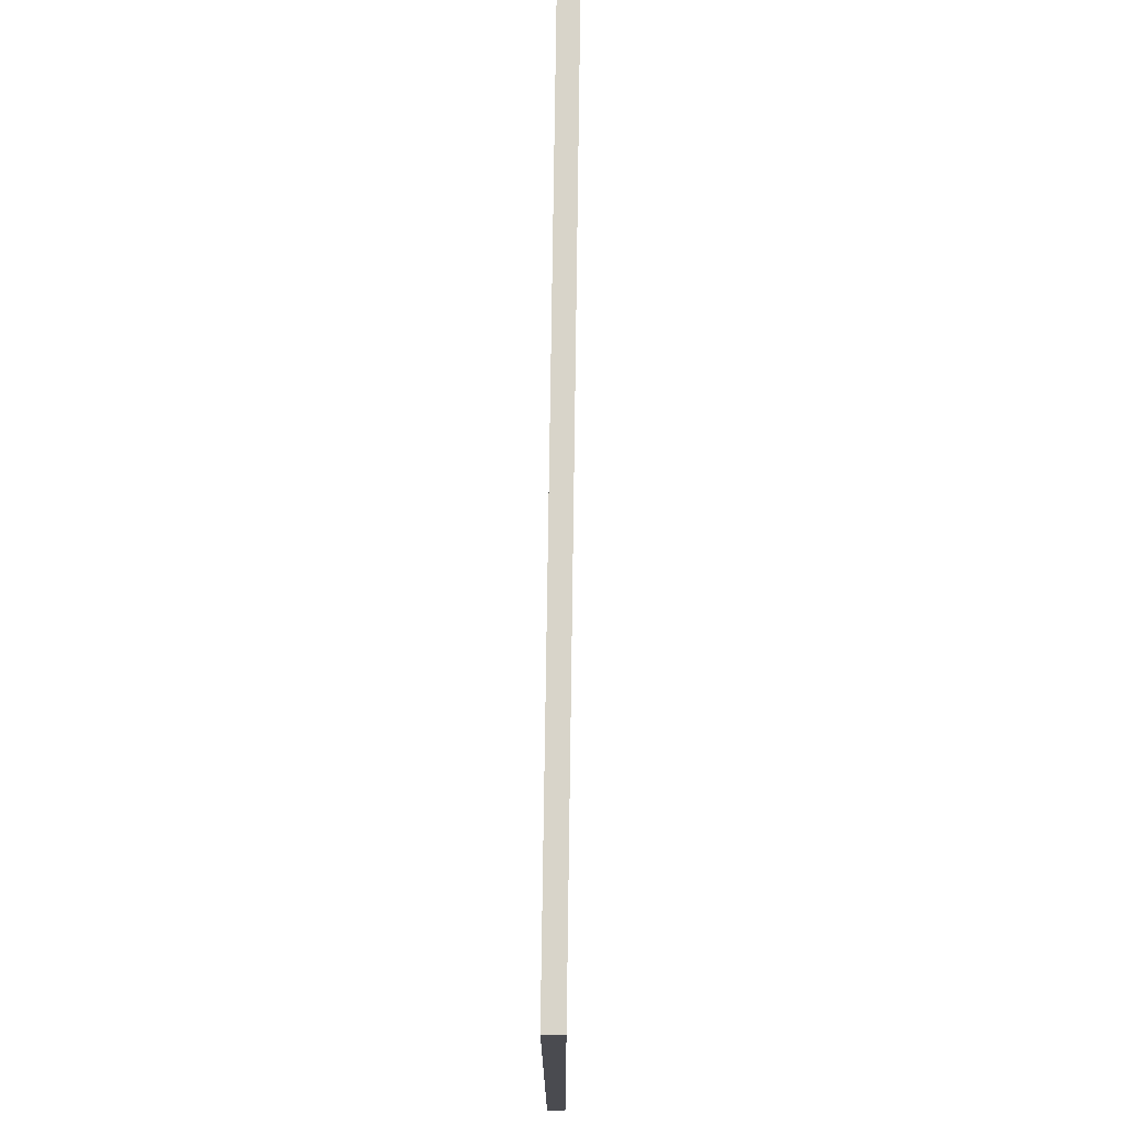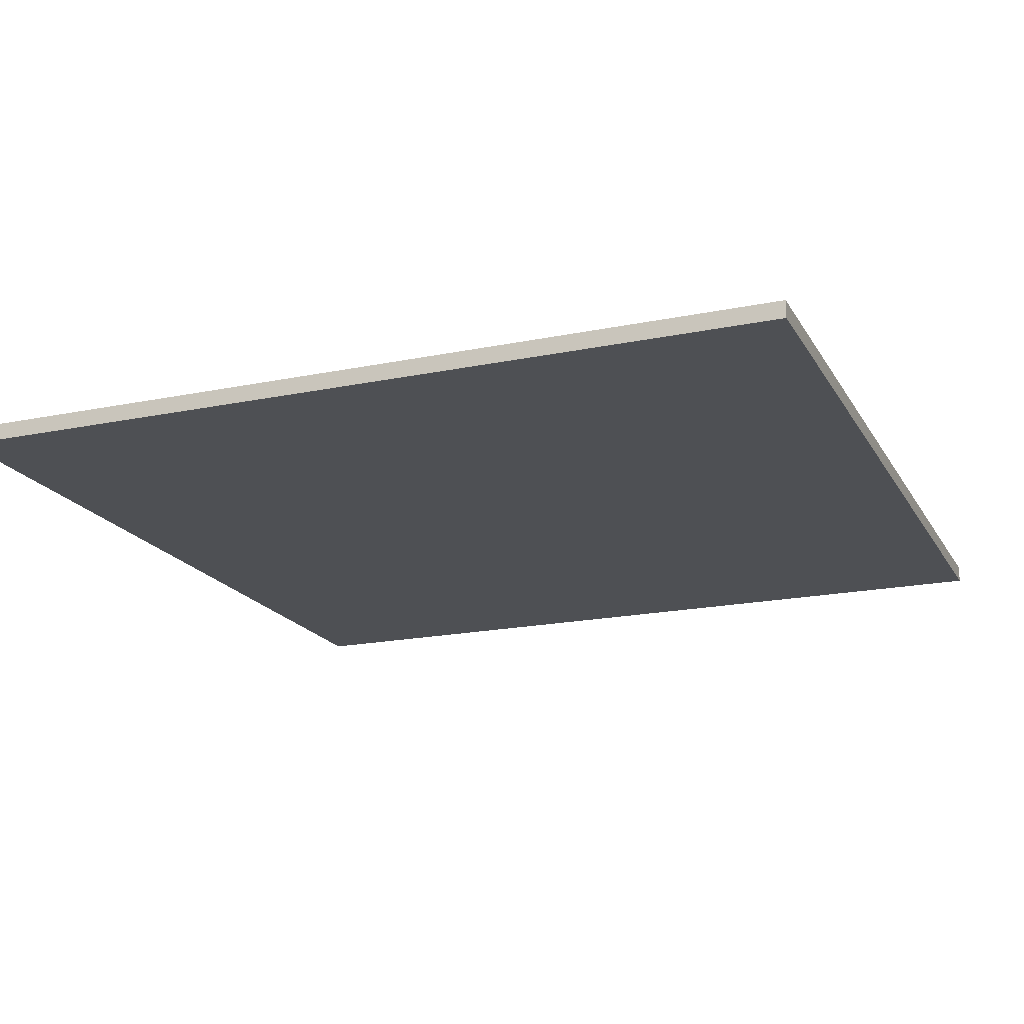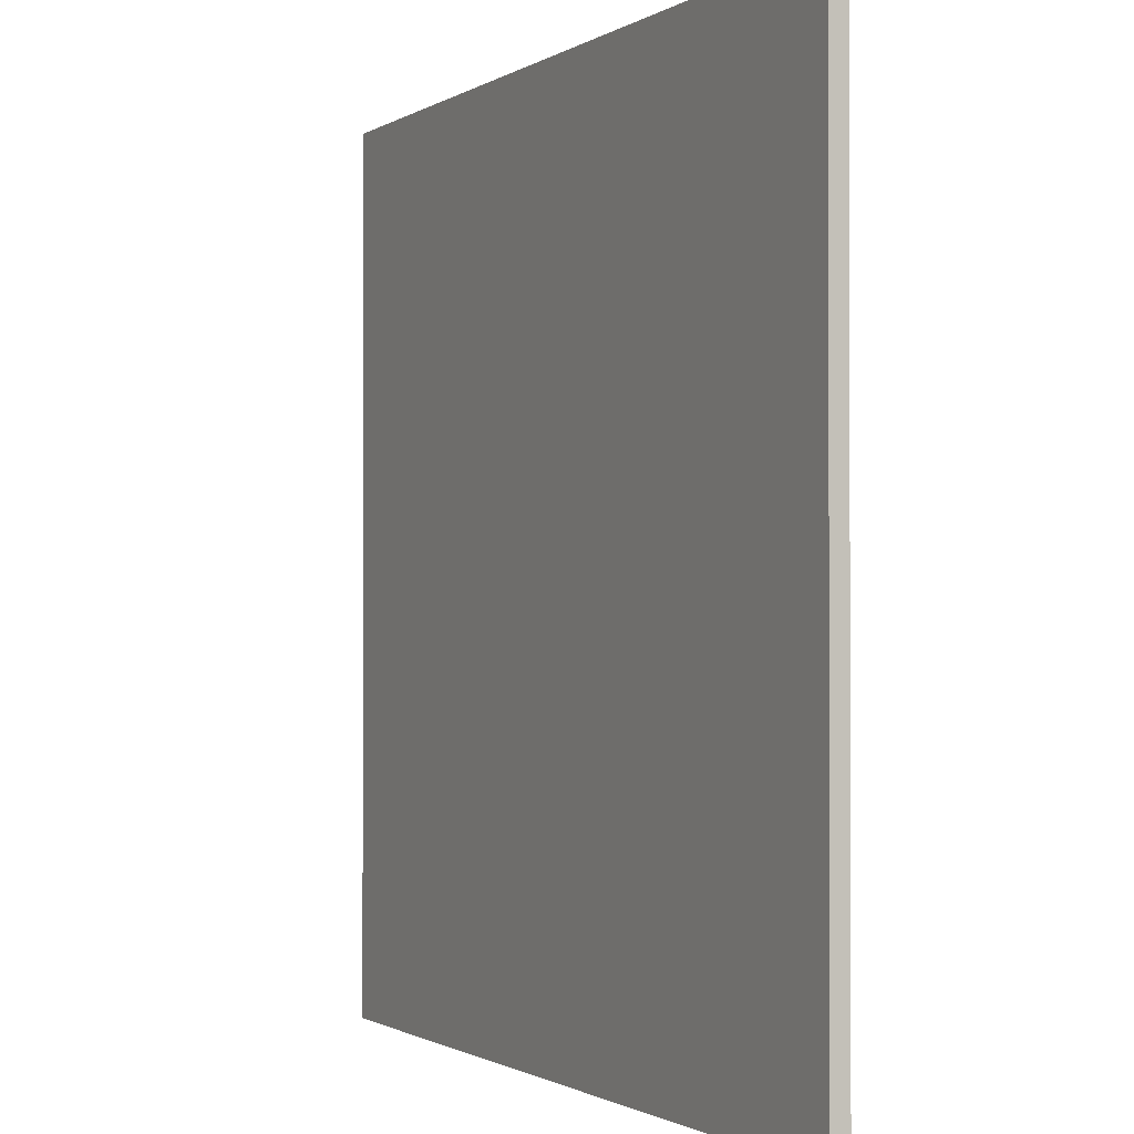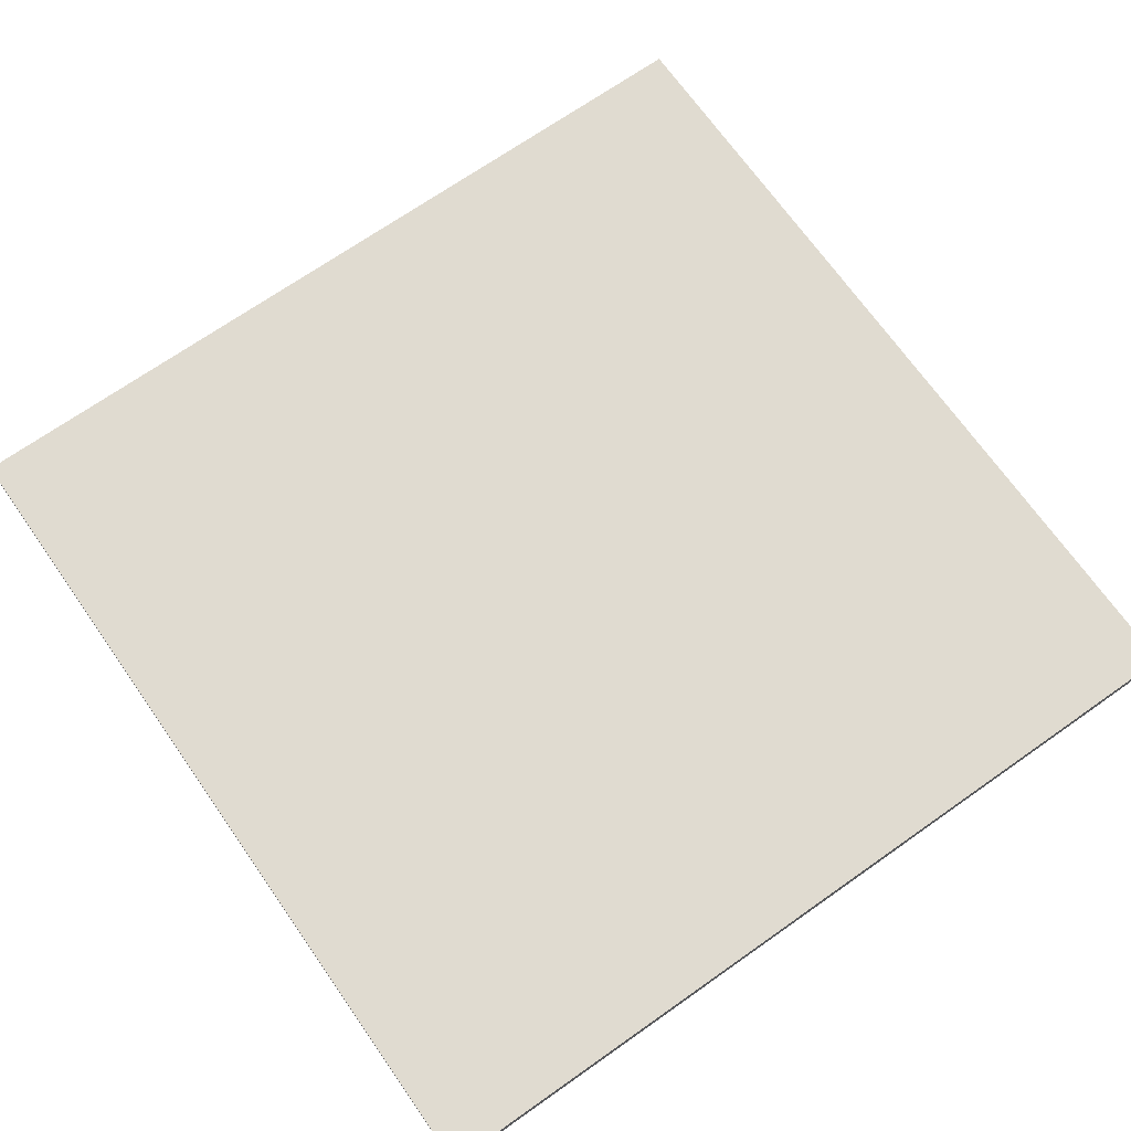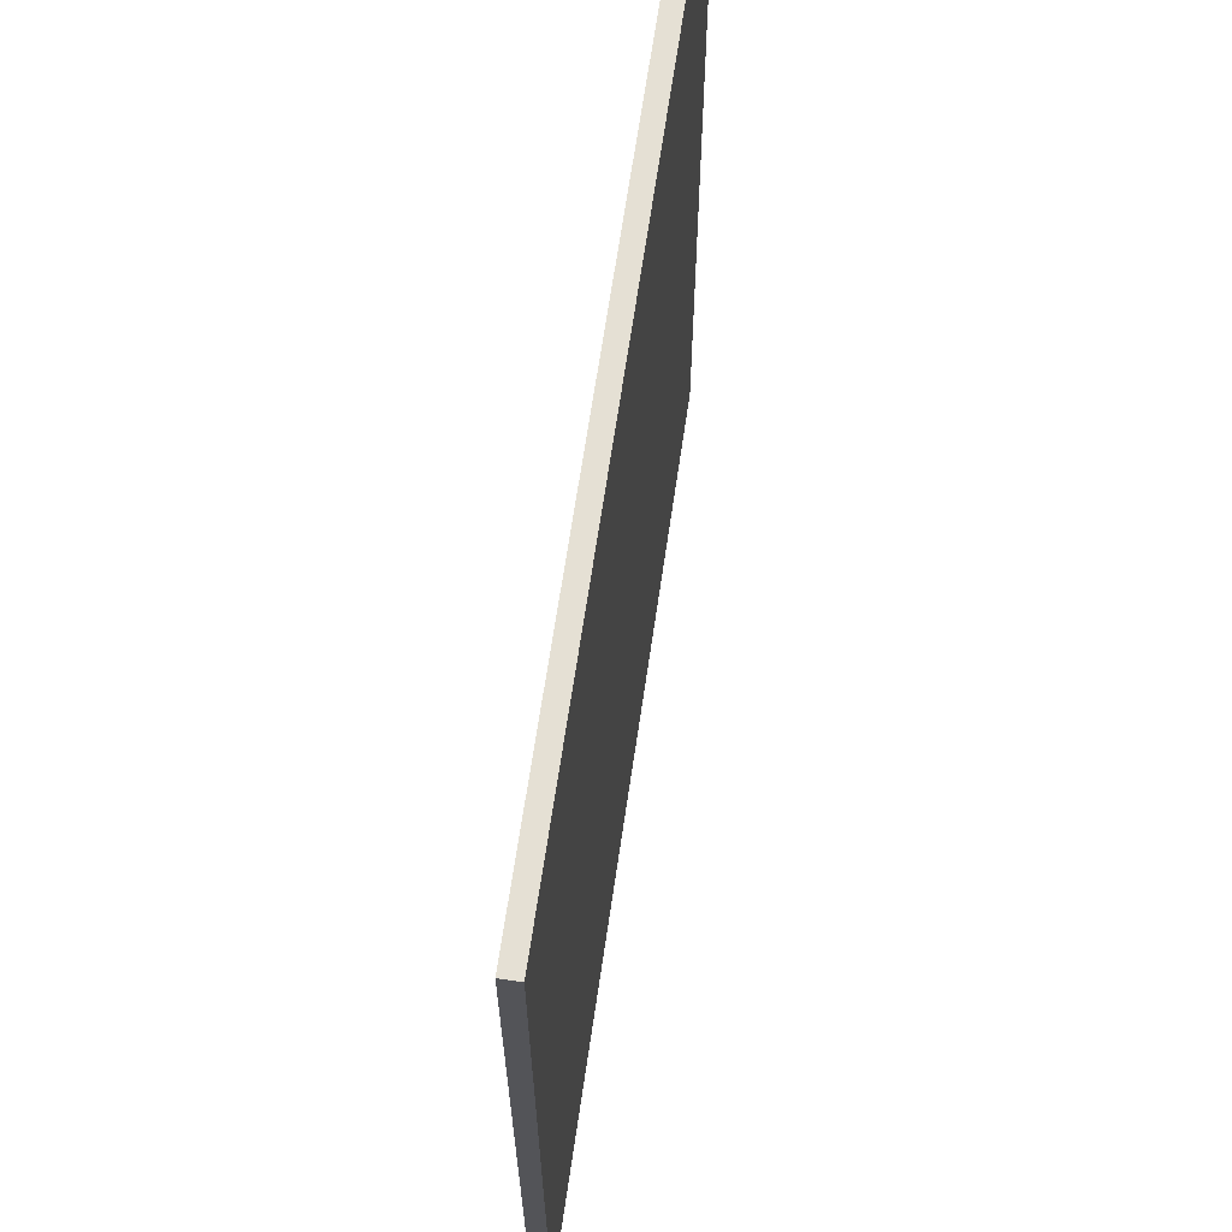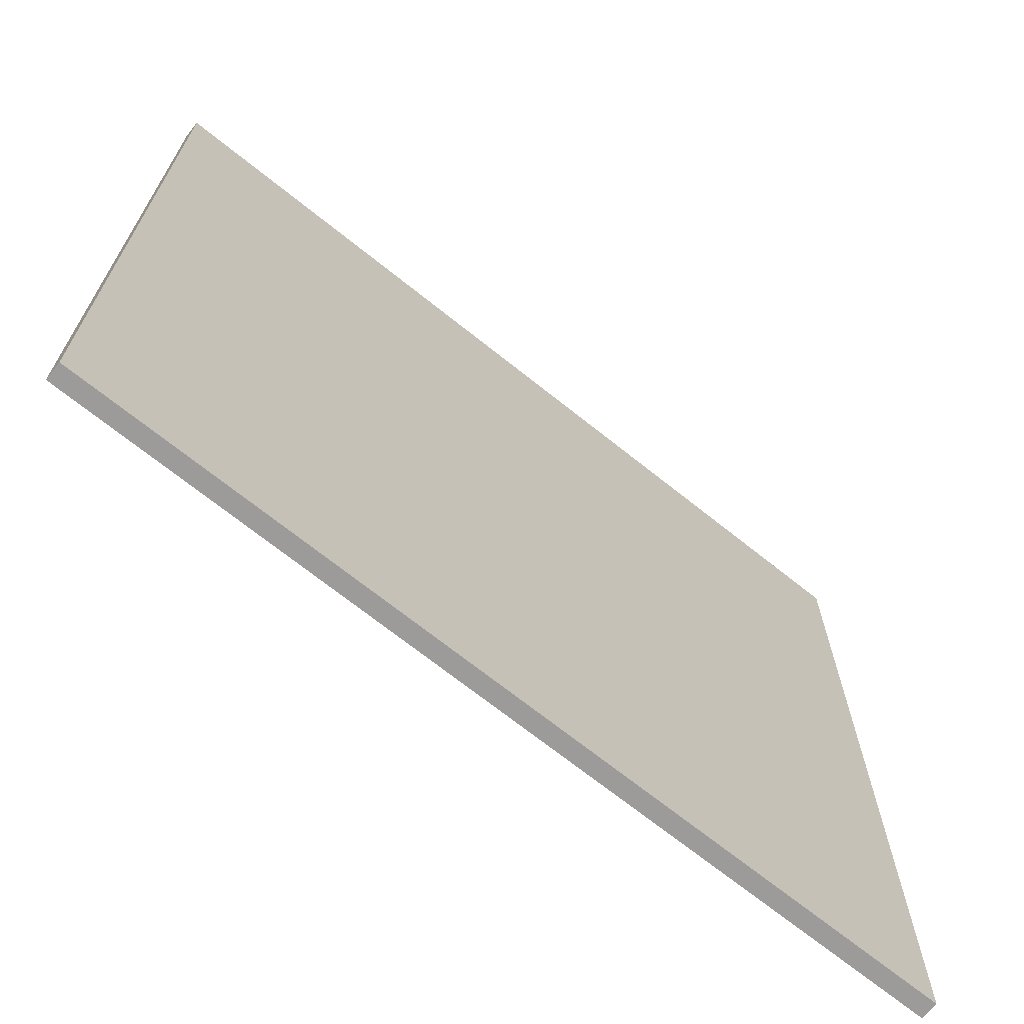
<metadata>
{"format":"obj","ext":"obj","renderer":"f3d","projection":"perspective","resolution":1024,"background":"white","views":[{"elev":75.6,"azim":-89.2,"up":"+Y"},{"elev":-18.7,"azim":21.6,"up":"+Z"},{"elev":-1.1,"azim":63.7,"up":"+Y"},{"elev":69.9,"azim":54.9,"up":"+Z"},{"elev":65.9,"azim":98.3,"up":"+Y"},{"elev":-69.7,"azim":141.3,"up":"+Y"}]}
</metadata>
<code>
o Cube
v 5 5 -0.1
v 5 -5 -0.1
v -5 -5 -0.1
v -5 5 -0.1
v 5 5 0.1
v 5 -5 0.1
v -5 -5 0.1
v -5 5 0.1
f 2 4 1
f 8 6 5
f 5 2 1
f 6 3 2
f 3 8 4
f 1 8 5
f 2 3 4
f 8 7 6
f 5 6 2
f 6 7 3
f 3 7 8
f 1 4 8

</code>
